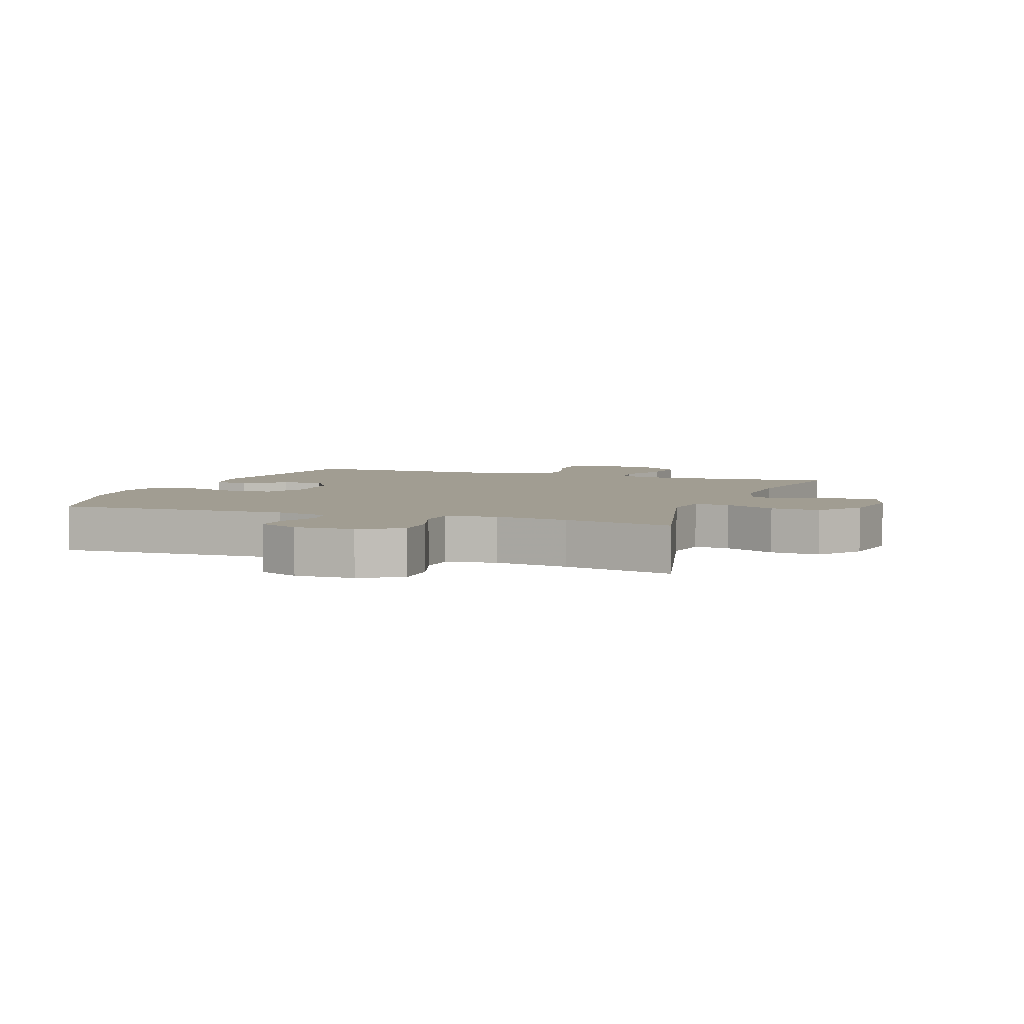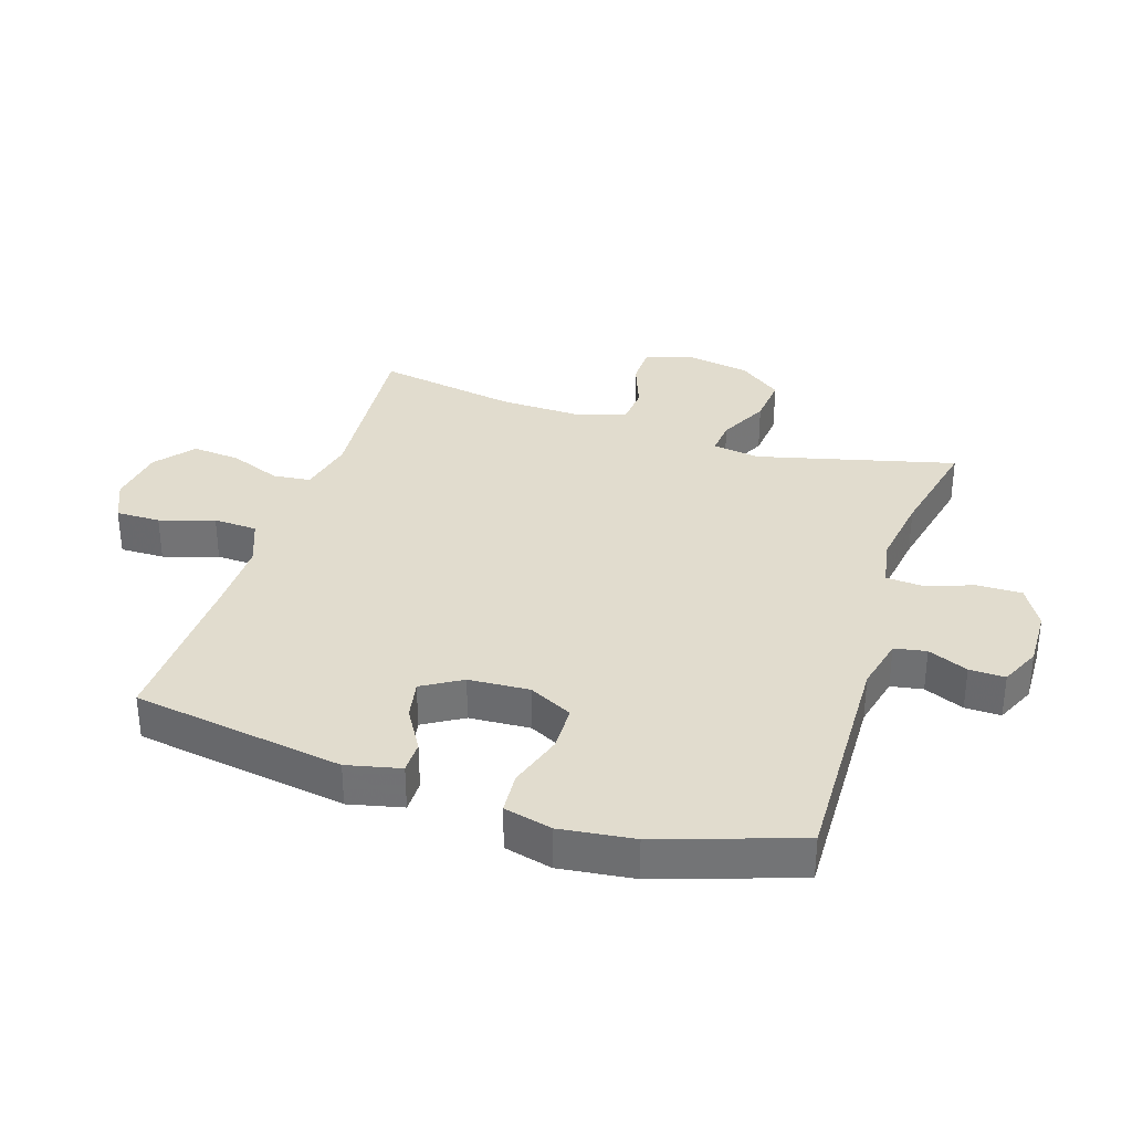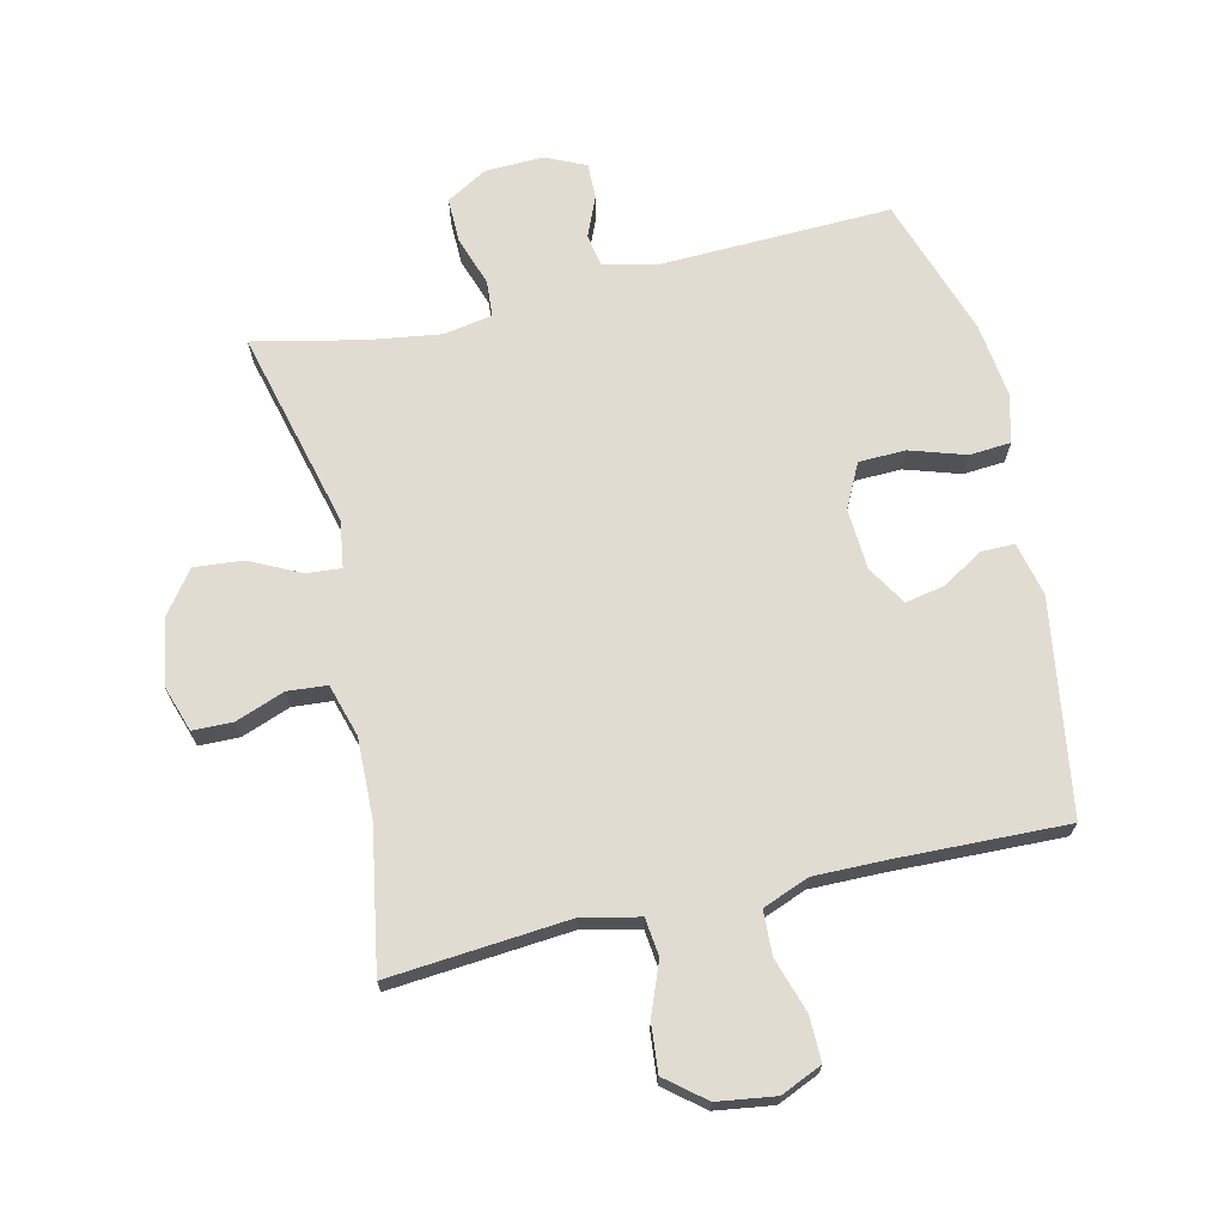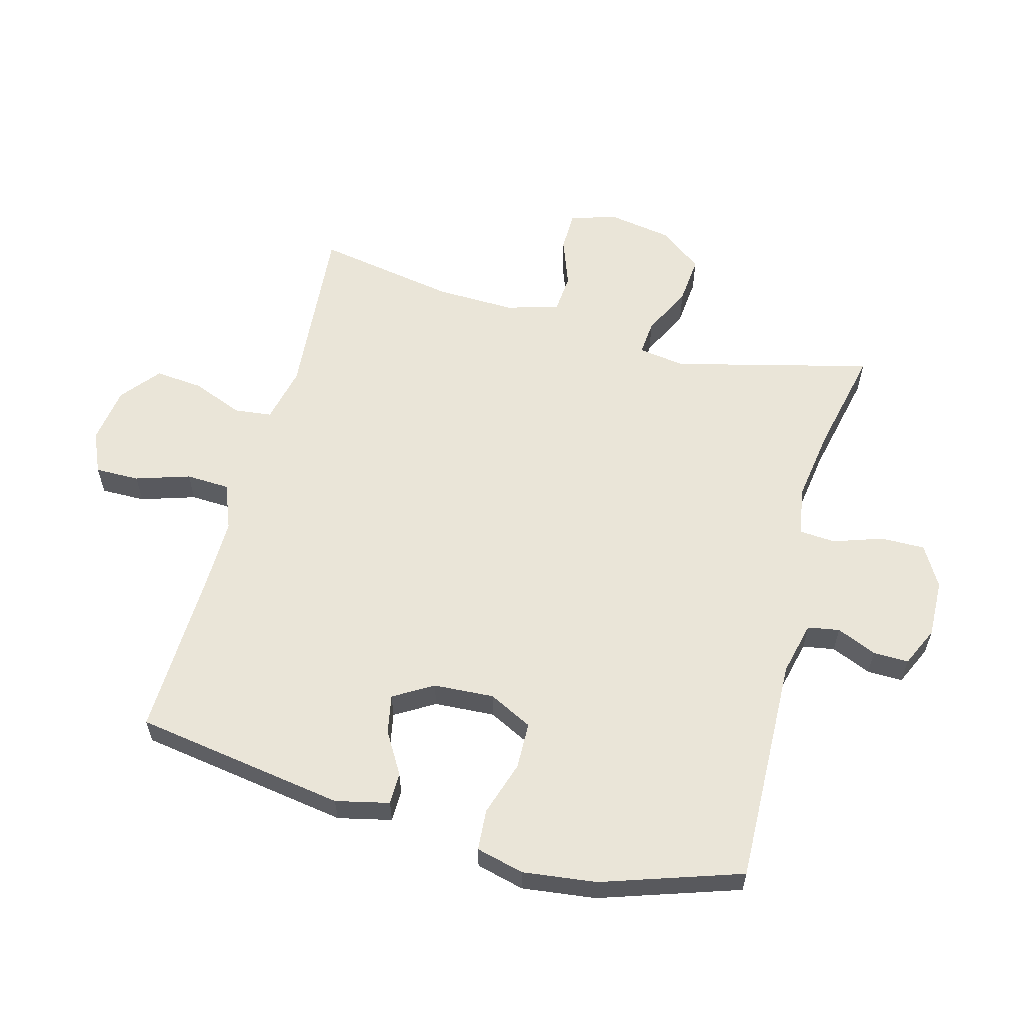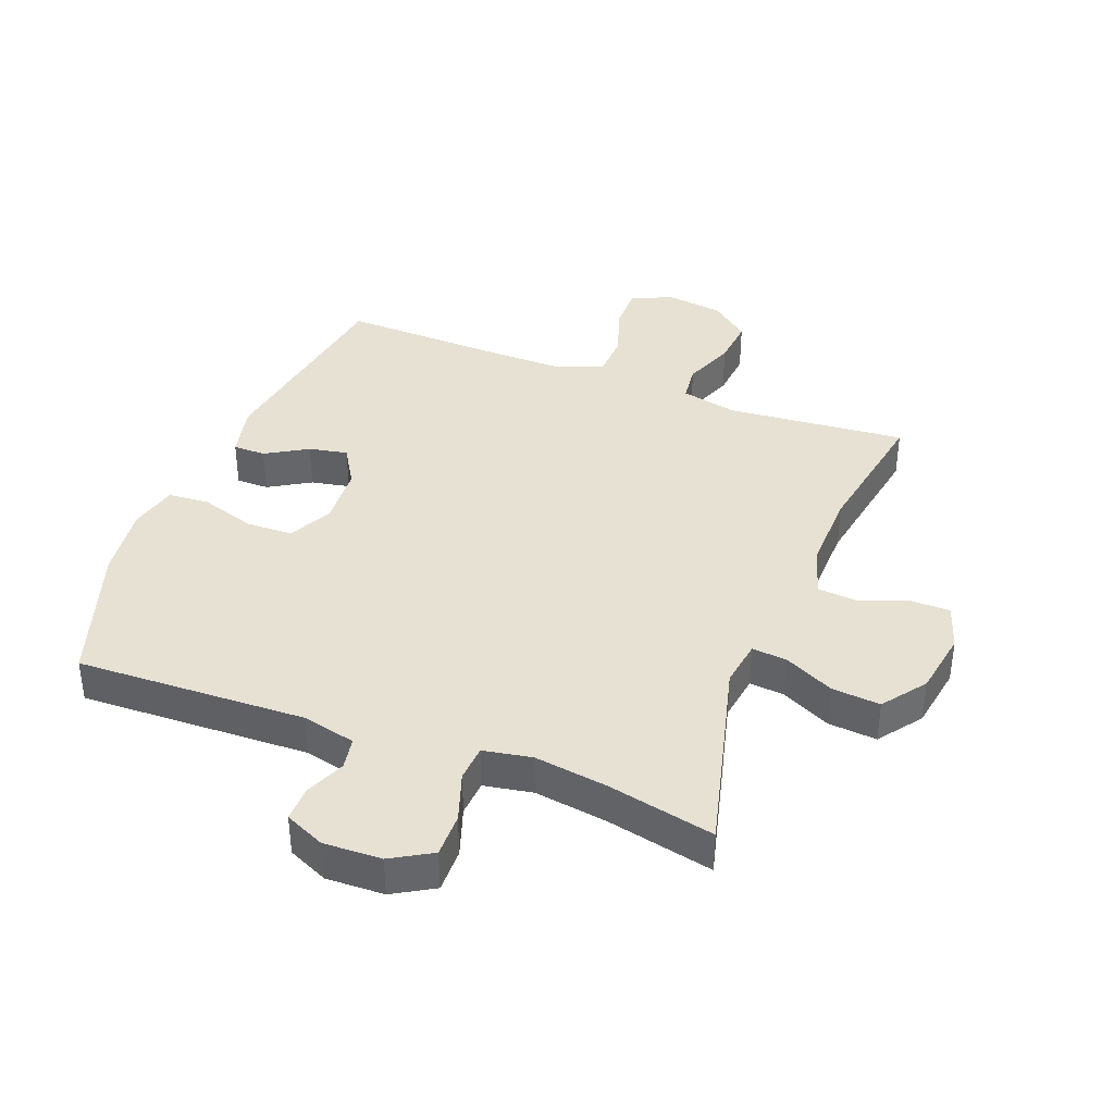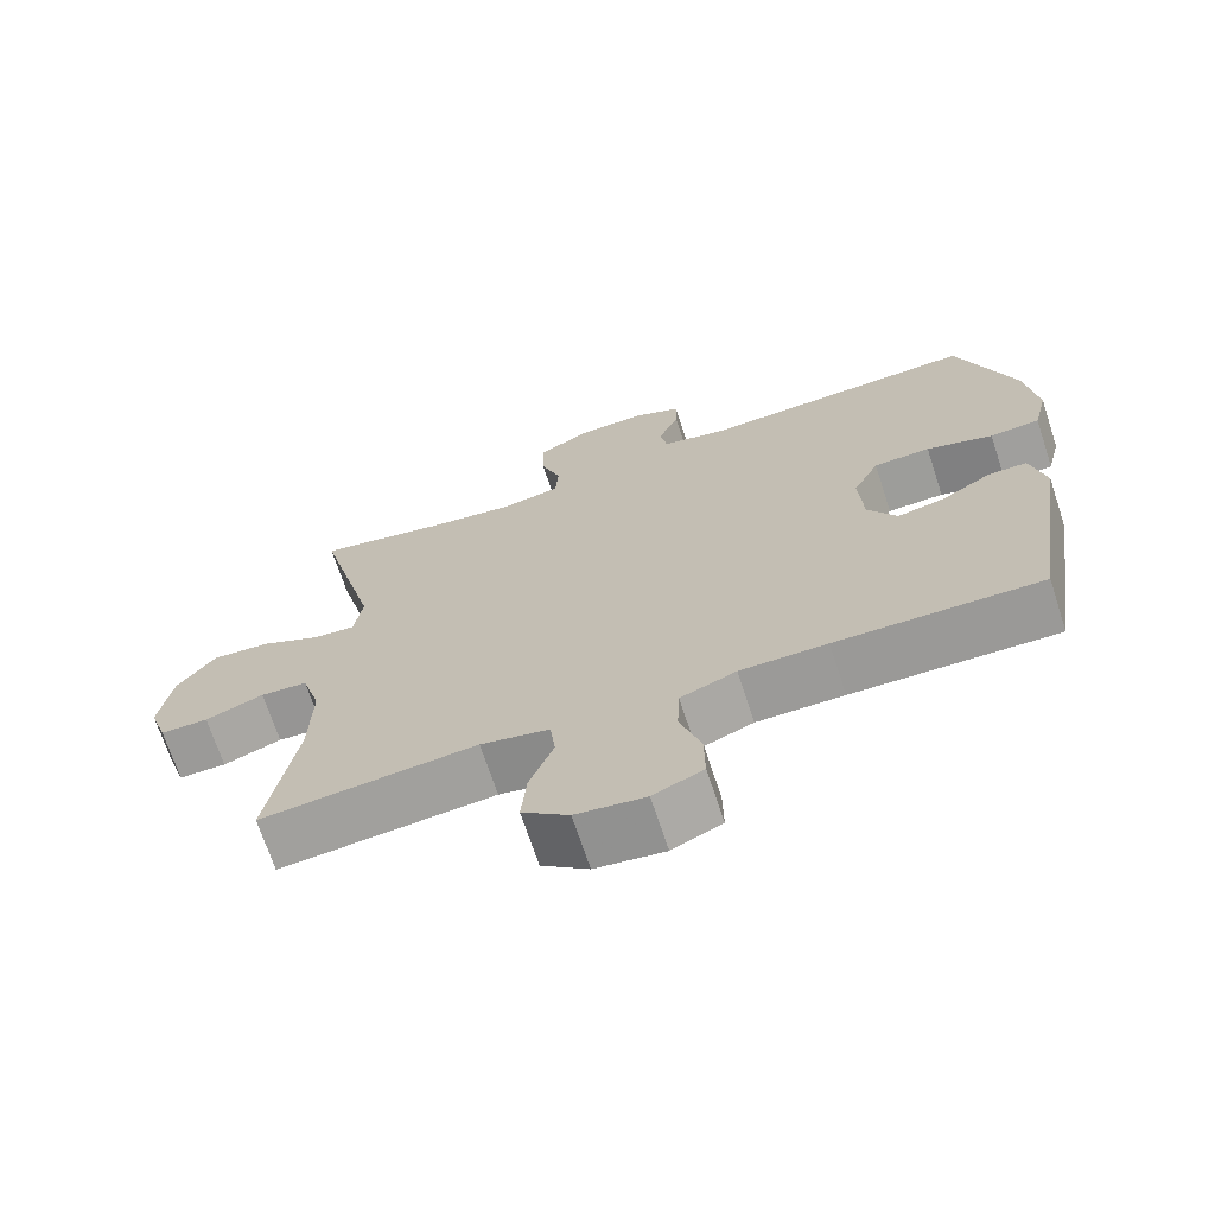
<metadata>
{"format":"obj","ext":"obj","renderer":"f3d","projection":"perspective","resolution":1024,"background":"white","views":[{"elev":4.8,"azim":20.0,"up":"+Y"},{"elev":34.0,"azim":-72.0,"up":"+Y"},{"elev":69.3,"azim":167.0,"up":"+Y"},{"elev":59.3,"azim":-74.8,"up":"+Y"},{"elev":38.7,"azim":21.0,"up":"+Y"},{"elev":-69.7,"azim":-161.8,"up":"+Z"}]}
</metadata>
<code>
v 0.5 0.07 -0.5
v 0.213 0.07 -0.475
v 0.122 0.07 -0.495
v 0.115 0.07 -0.555
v 0.147 0.07 -0.637
v 0.154 0.07 -0.714
v 0.092 0.07 -0.764
v 0 0.07 -0.777
v -0.066 0.07 -0.748
v -0.065 0.07 -0.677
v -0.037 0.07 -0.59
v -0.04 0.07 -0.52
v -0.114 0.07 -0.491
v -0.229 0.07 -0.492
v -0.5 0.07 -0.5
v -0.552 0.07 -0.161
v -0.532 0.07 -0.075
v -0.48 0.07 -0.075
v -0.413 0.07 -0.115
v -0.351 0.07 -0.127
v -0.313 0.07 -0.064
v -0.307 0.07 0.033
v -0.342 0.07 0.103
v -0.417 0.07 0.105
v -0.505 0.07 0.077
v -0.571 0.07 0.082
v -0.59 0.07 0.159
v -0.575 0.07 0.277
v -0.5 0.07 0.5
v -0.132 0.07 0.488
v -0.046 0.07 0.508
v -0.037 0.07 0.559
v -0.064 0.07 0.623
v -0.065 0.07 0.68
v -0.001 0.07 0.709
v 0.092 0.07 0.706
v 0.157 0.07 0.668
v 0.156 0.07 0.597
v 0.129 0.07 0.518
v 0.133 0.07 0.46
v 0.211 0.07 0.446
v 0.328 0.07 0.463
v 0.5 0.07 0.5
v 0.419 0.07 0.183
v 0.43 0.07 0.108
v 0.486 0.07 0.113
v 0.566 0.07 0.152
v 0.644 0.07 0.159
v 0.695 0.07 0.09
v 0.712 0.07 -0.014
v 0.688 0.07 -0.087
v 0.624 0.07 -0.088
v 0.546 0.07 -0.059
v 0.483 0.07 -0.064
v 0.458 0.07 -0.148
v 0.461 0.07 -0.275
v 0.5 0 -0.5
v 0.213 0 -0.475
v 0.122 0 -0.495
v 0.115 0 -0.555
v 0.147 0 -0.637
v 0.154 0 -0.714
v 0.092 0 -0.764
v 0 0 -0.777
v -0.066 0 -0.748
v -0.065 0 -0.677
v -0.037 0 -0.59
v -0.04 0 -0.52
v -0.114 0 -0.491
v -0.229 0 -0.492
v -0.5 0 -0.5
v -0.552 0 -0.161
v -0.532 0 -0.075
v -0.48 0 -0.075
v -0.413 0 -0.115
v -0.351 0 -0.127
v -0.313 0 -0.064
v -0.307 0 0.033
v -0.342 0 0.103
v -0.417 0 0.105
v -0.505 0 0.077
v -0.571 0 0.082
v -0.59 0 0.159
v -0.575 0 0.277
v -0.5 0 0.5
v -0.132 0 0.488
v -0.046 0 0.508
v -0.037 0 0.559
v -0.064 0 0.623
v -0.065 0 0.68
v -0.001 0 0.709
v 0.092 0 0.706
v 0.157 0 0.668
v 0.156 0 0.597
v 0.129 0 0.518
v 0.133 0 0.46
v 0.211 0 0.446
v 0.328 0 0.463
v 0.5 0 0.5
v 0.419 0 0.183
v 0.43 0 0.108
v 0.486 0 0.113
v 0.566 0 0.152
v 0.644 0 0.159
v 0.695 0 0.09
v 0.712 0 -0.014
v 0.688 0 -0.087
v 0.624 0 -0.088
v 0.546 0 -0.059
v 0.483 0 -0.064
v 0.458 0 -0.148
v 0.461 0 -0.275
f 50 51 52 53
f 50 53 54
f 49 50 54
f 46 47 48 49
f 45 46 49 54
f 42 43 44
f 41 42 44 45
f 40 41 45 54
f 36 37 38 39
f 36 39 40
f 35 36 40
f 32 33 34 35
f 31 32 35 40
f 30 31 40 54
f 24 25 26 27
f 23 24 27 28
f 16 17 18 19
f 14 15 16 19
f 13 14 19 20
f 12 13 20 21
f 8 9 10 11
f 8 11 12
f 7 8 12
f 4 5 6 7
f 4 7 12
f 3 4 12 21
f 56 1 2
f 55 56 2 3
f 23 28 29 30
f 22 23 30 54
f 22 54 55
f 3 21 22 55
f 109 108 107 106
f 110 109 106
f 110 106 105
f 105 104 103 102
f 110 105 102 101
f 100 99 98
f 101 100 98 97
f 110 101 97 96
f 95 94 93 92
f 96 95 92
f 96 92 91
f 91 90 89 88
f 96 91 88 87
f 110 96 87 86
f 83 82 81 80
f 84 83 80 79
f 75 74 73 72
f 75 72 71 70
f 76 75 70 69
f 77 76 69 68
f 67 66 65 64
f 68 67 64
f 68 64 63
f 63 62 61 60
f 68 63 60
f 77 68 60 59
f 58 57 112
f 59 58 112 111
f 86 85 84 79
f 110 86 79 78
f 111 110 78
f 111 78 77 59
f 1 57 58 2
f 2 58 59 3
f 3 59 60 4
f 4 60 61 5
f 5 61 62 6
f 6 62 63 7
f 7 63 64 8
f 8 64 65 9
f 9 65 66 10
f 10 66 67 11
f 11 67 68 12
f 12 68 69 13
f 13 69 70 14
f 14 70 71 15
f 15 71 72 16
f 16 72 73 17
f 17 73 74 18
f 18 74 75 19
f 19 75 76 20
f 20 76 77 21
f 21 77 78 22
f 22 78 79 23
f 23 79 80 24
f 24 80 81 25
f 25 81 82 26
f 26 82 83 27
f 27 83 84 28
f 28 84 85 29
f 29 85 86 30
f 30 86 87 31
f 31 87 88 32
f 32 88 89 33
f 33 89 90 34
f 34 90 91 35
f 35 91 92 36
f 36 92 93 37
f 37 93 94 38
f 38 94 95 39
f 39 95 96 40
f 40 96 97 41
f 41 97 98 42
f 42 98 99 43
f 43 99 100 44
f 44 100 101 45
f 45 101 102 46
f 46 102 103 47
f 47 103 104 48
f 48 104 105 49
f 49 105 106 50
f 50 106 107 51
f 51 107 108 52
f 52 108 109 53
f 53 109 110 54
f 54 110 111 55
f 55 111 112 56
f 56 112 57 1

</code>
